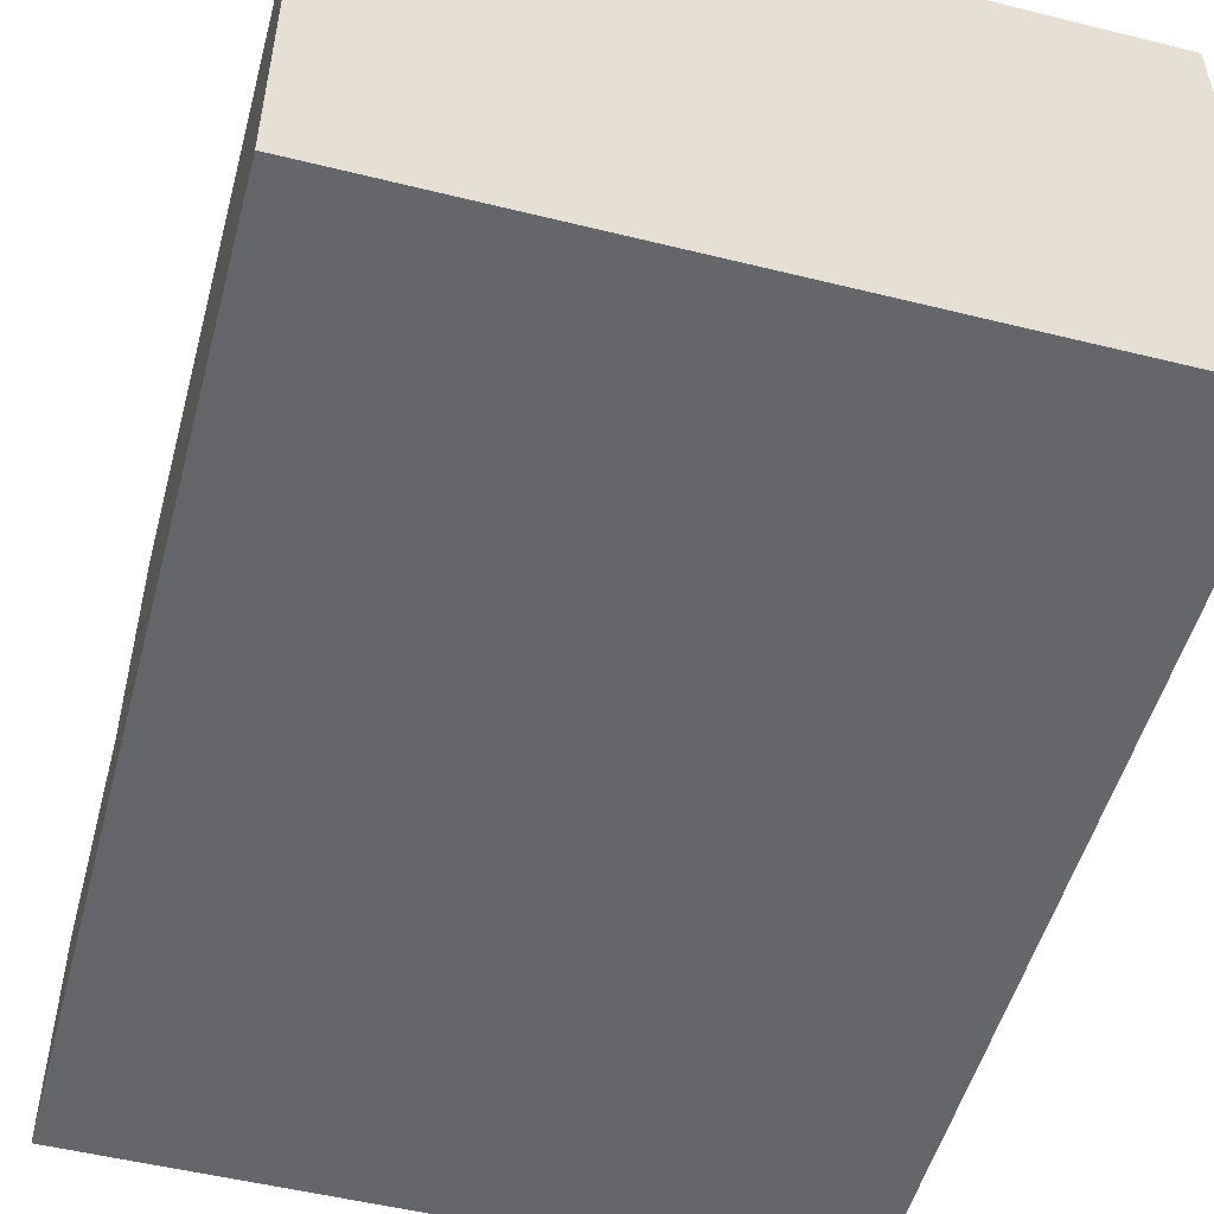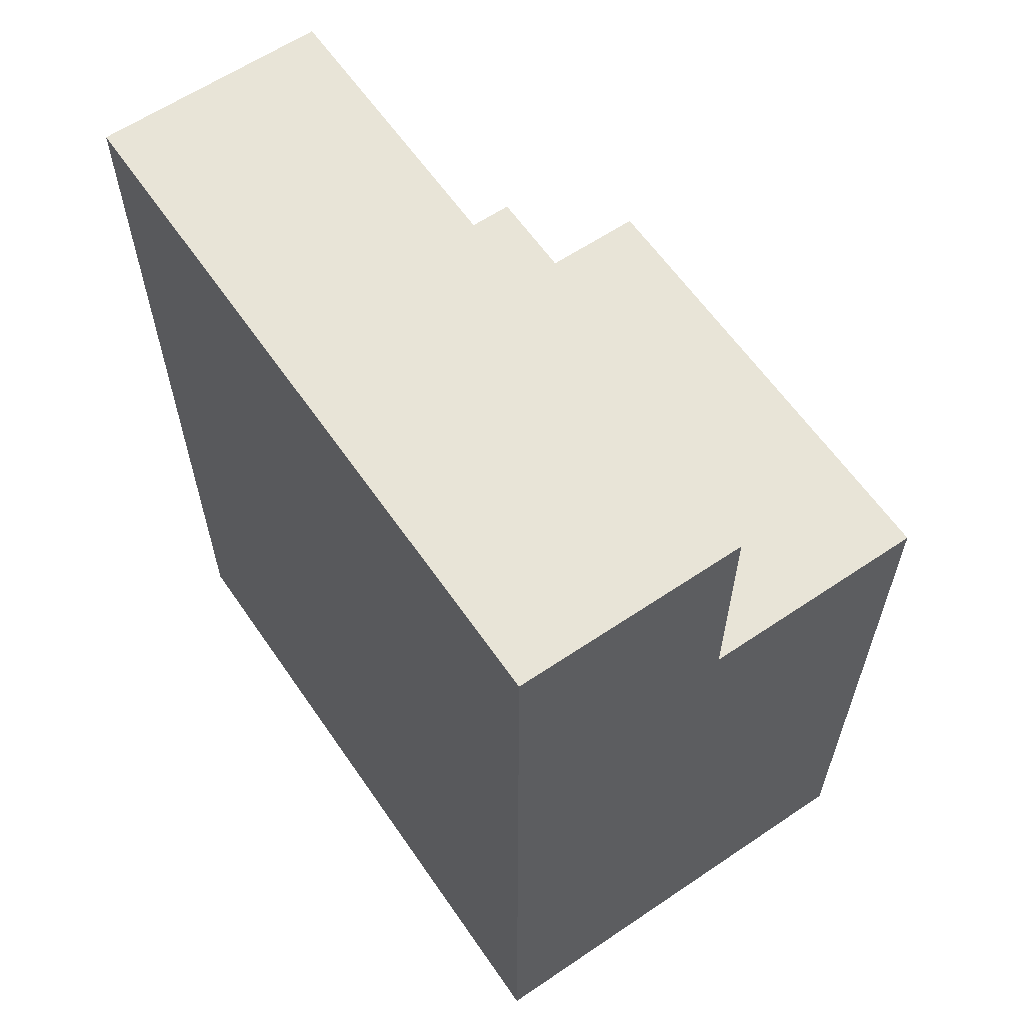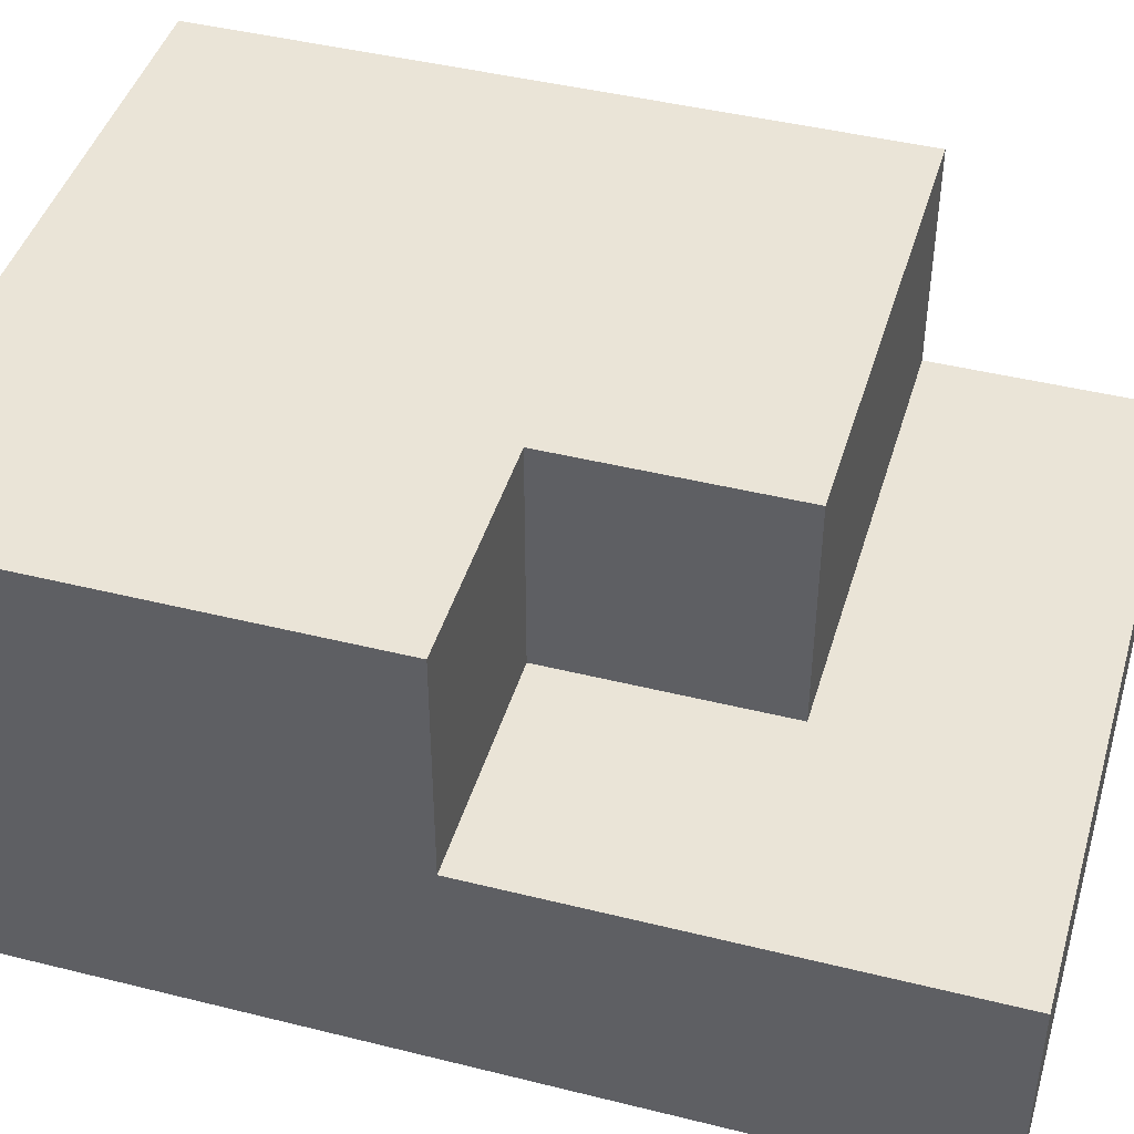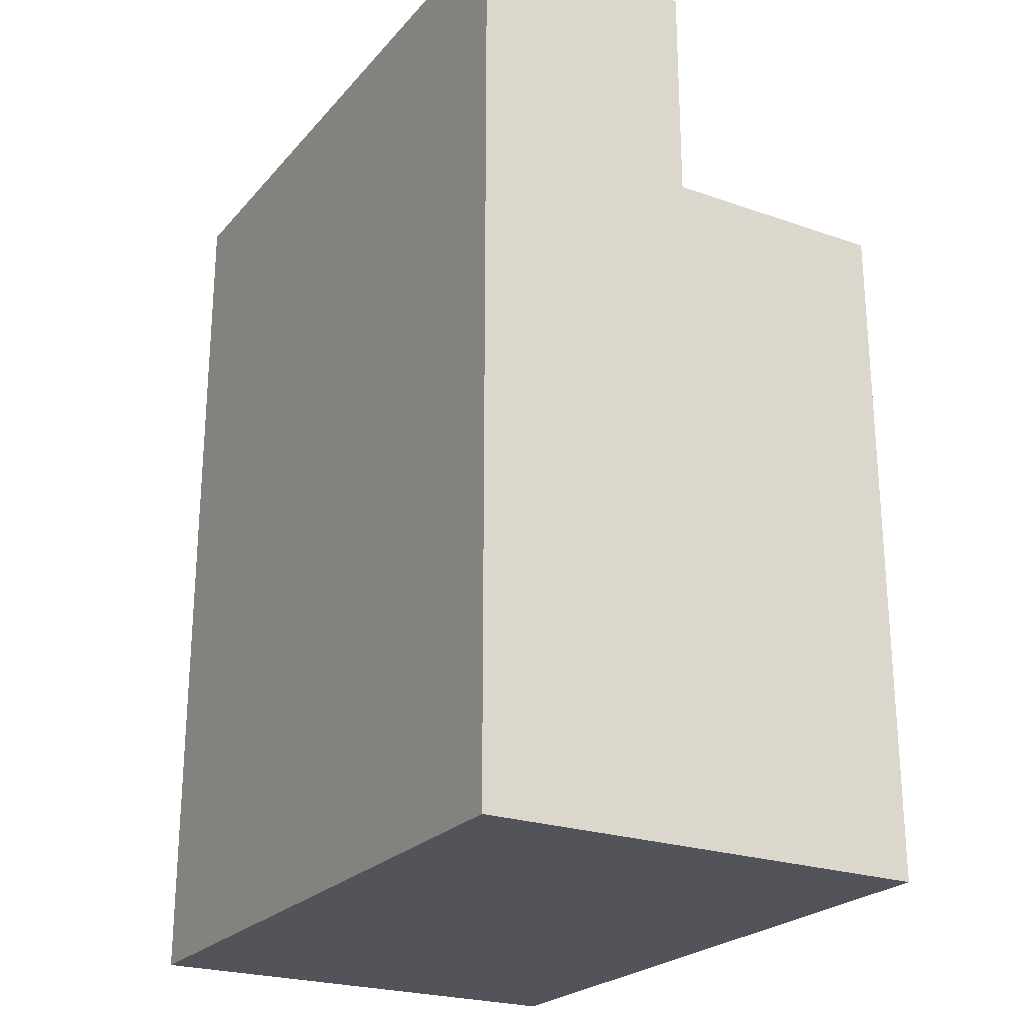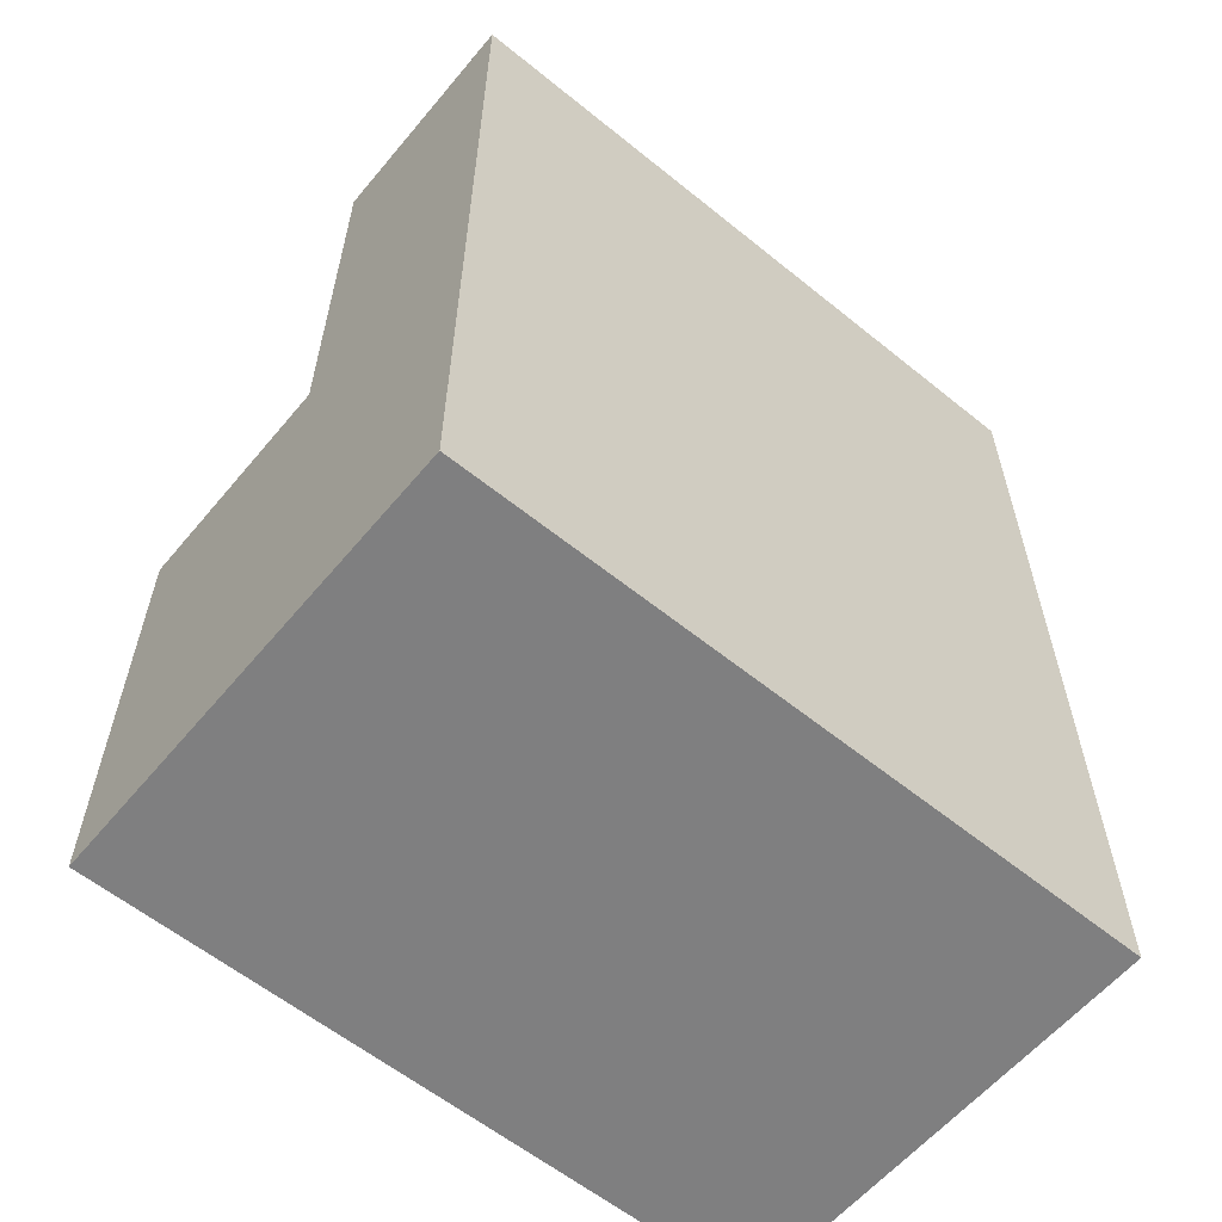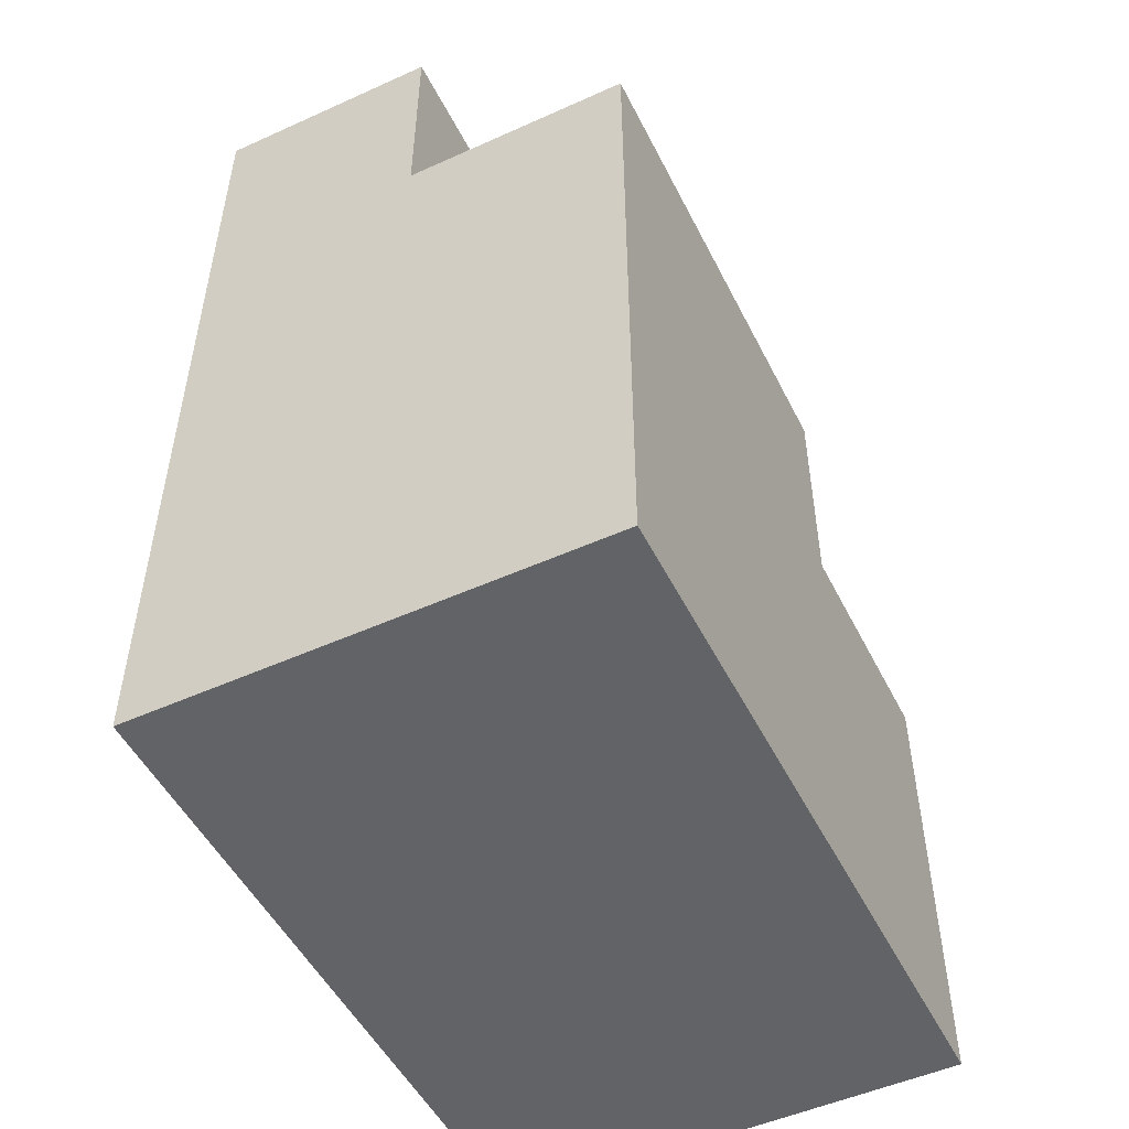
<metadata>
{"format":"obj","ext":"obj","renderer":"f3d","projection":"perspective","resolution":1024,"background":"white","views":[{"elev":-51.9,"azim":165.0,"up":"+Y"},{"elev":61.4,"azim":55.5,"up":"+Z"},{"elev":43.9,"azim":-73.7,"up":"+Y"},{"elev":-23.8,"azim":59.8,"up":"+Z"},{"elev":-59.7,"azim":-39.7,"up":"+Z"},{"elev":-50.9,"azim":116.2,"up":"+Z"}]}
</metadata>
<code>
o leftFoot
v -0.1125 0 0.1125
v -0.1125 0 0.1875
v -0.1125 0.075 0.1875
v -0.1125 0.075 0.1125
v -0.0375 0 0.1875
v -0.0375 0.075 0.1875
v -0.0375 0 0.1125
v -0.0375 0.075 0.1125
v -0.1125 0 0.0375
v -0.1125 0.075 0.0375
v -0.0375 0 0.0375
v -0.0375 0.075 0.0375
v -0.1125 0 -0.0375
v -0.1125 0.075 -0.0375
v -0.0375 0 -0.0375
v -0.1125 0.15 0.0375
v -0.1125 0.15 -0.0375
v -0.0375 0.15 0.0375
v -0.0375 0.15 -0.0375
v -0.1125 0 -0.1125
v -0.1125 0.075 -0.1125
v -0.0375 0 -0.1125
v -0.0375 0.075 -0.1125
v -0.1125 0.15 -0.1125
v -0.0375 0.15 -0.1125
v 0.0375 0 0.1875
v 0.0375 0.075 0.1875
v 0.0375 0 0.1125
v 0.0375 0.075 0.1125
v 0.0375 0 0.0375
v -0.0375 0.15 0.1125
v 0.0375 0.15 0.1125
v 0.0375 0.15 0.0375
v 0.0375 0 -0.0375
v 0.0375 0.15 -0.0375
v 0.0375 0 -0.1125
v 0.0375 0.075 -0.1125
v 0.0375 0.15 -0.1125
v 0.1125 0 0.1875
v 0.1125 0 0.1125
v 0.1125 0.075 0.1125
v 0.1125 0.075 0.1875
v 0.1125 0 0.0375
v 0.1125 0.075 0.0375
v 0.1125 0.15 0.0375
v 0.1125 0.15 0.1125
v 0.1125 0 -0.0375
v 0.1125 0.075 -0.0375
v 0.1125 0.15 -0.0375
v 0.1125 0 -0.1125
v 0.1125 0.075 -0.1125
v 0.1125 0.15 -0.1125
f 1 2 3 4
f 2 5 6 3
f 1 7 5 2
f 3 6 8 4
f 9 1 4 10
f 9 11 7 1
f 4 8 12 10
f 14 10 16 17
f 10 12 18 16
f 16 18 19 17
f 21 14 17 24
f 23 21 24 25
f 17 19 25 24
f 5 26 27 6
f 7 28 26 5
f 6 27 29 8
f 11 30 28 7
f 12 8 31 18
f 8 29 32 31
f 31 32 33 18
f 18 33 35 19
f 37 23 25 38
f 19 35 38 25
f 39 40 41 42
f 26 39 42 27
f 28 40 39 26
f 27 42 41 29
f 40 43 44 41
f 30 43 40 28
f 41 44 45 46
f 29 41 46 32
f 32 46 45 33
f 43 47 48 44
f 34 47 43 30
f 44 48 49 45
f 33 45 49 35
f 48 51 52 49
f 51 37 38 52
f 35 49 52 38
f 13 9 10 14
f 13 15 11 9
f 20 13 14 21
f 22 20 21 23
f 20 22 15 13
f 15 34 30 11
f 36 22 23 37
f 22 36 34 15
f 47 50 51 48
f 50 36 37 51
f 36 50 47 34

</code>
